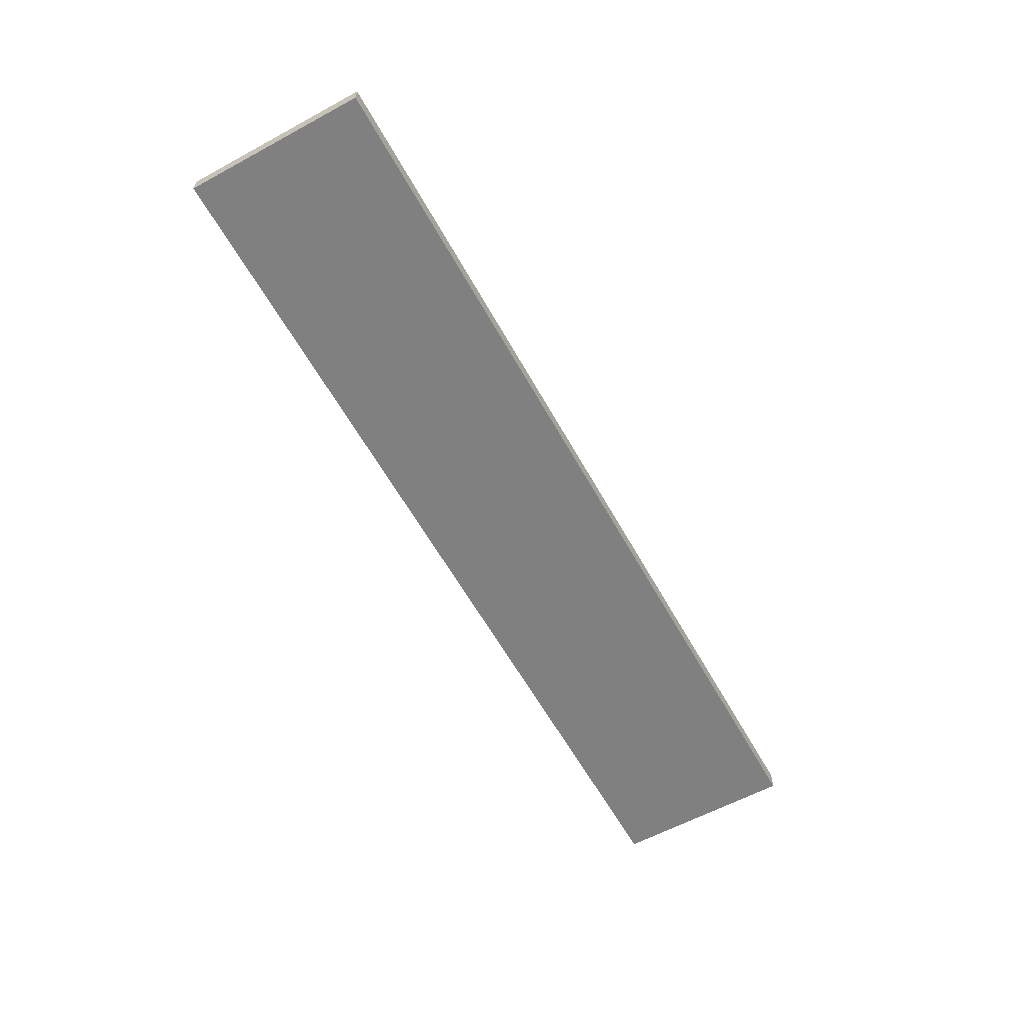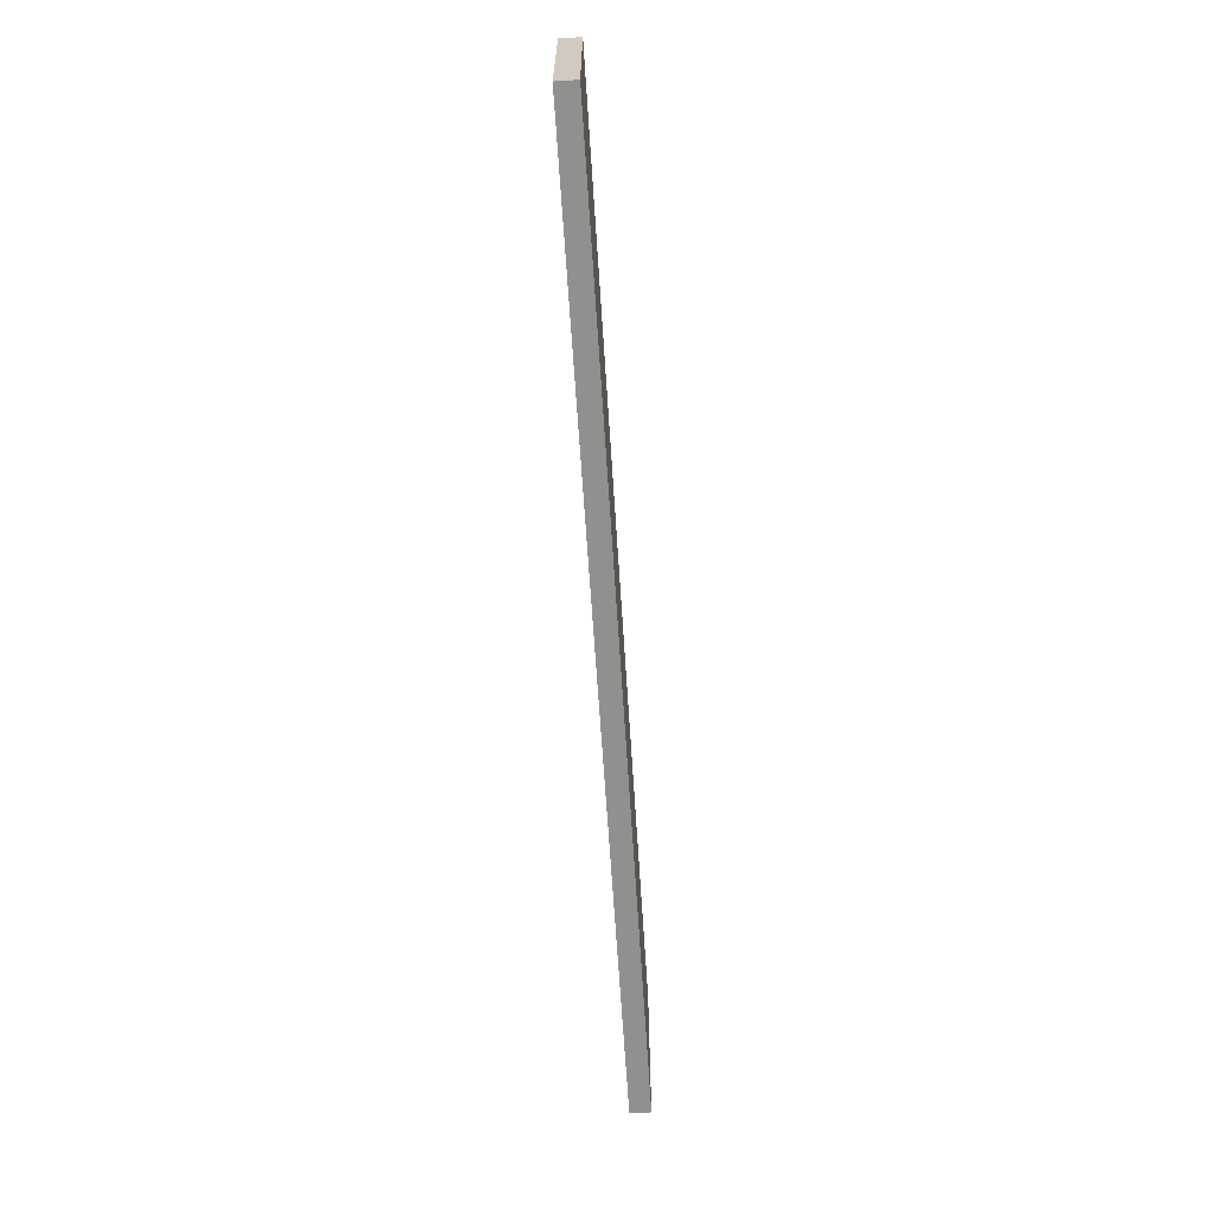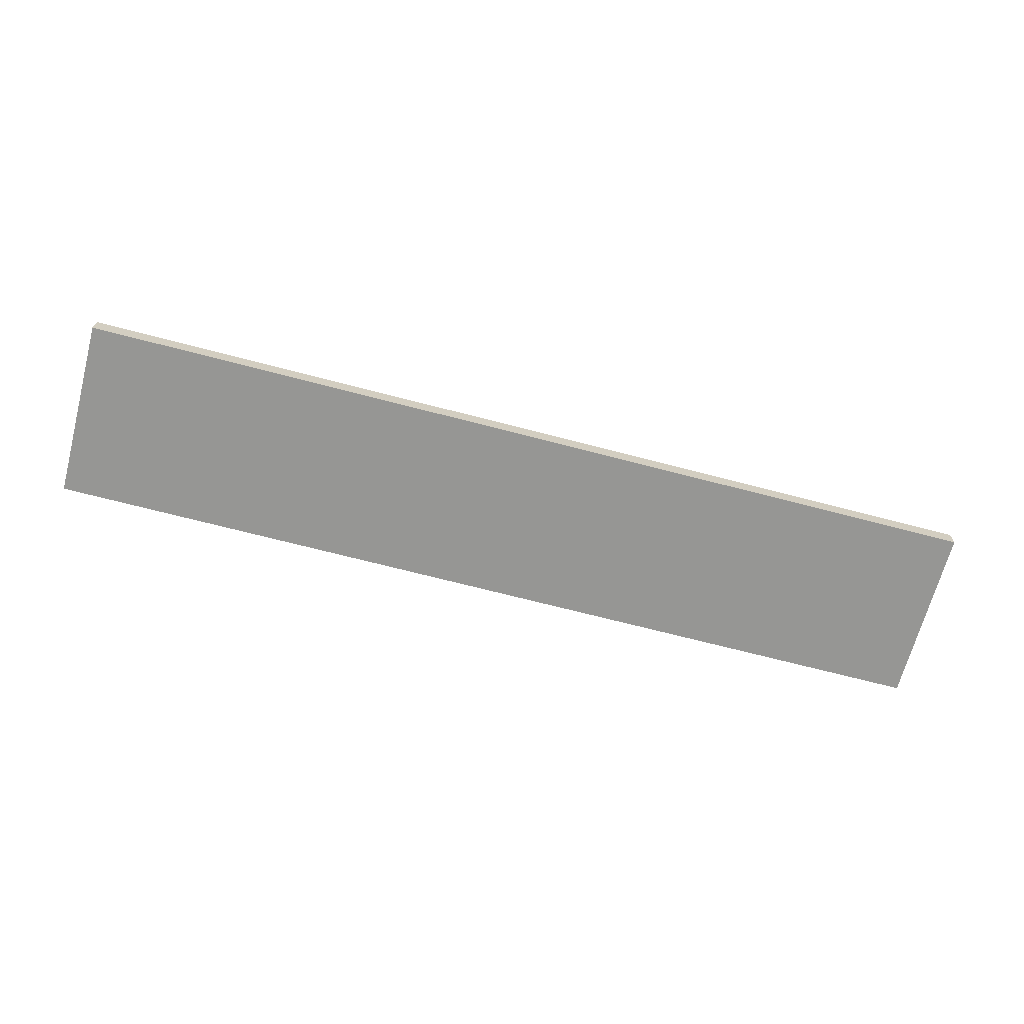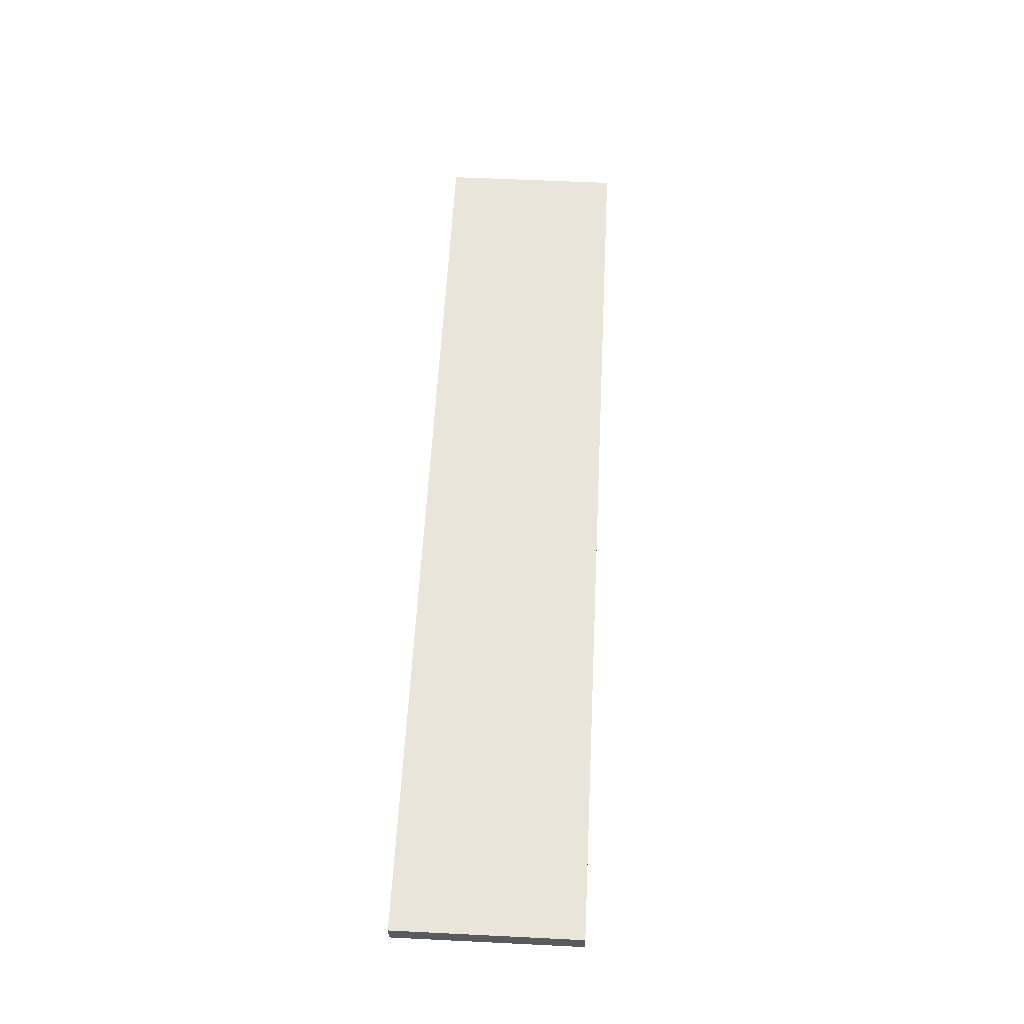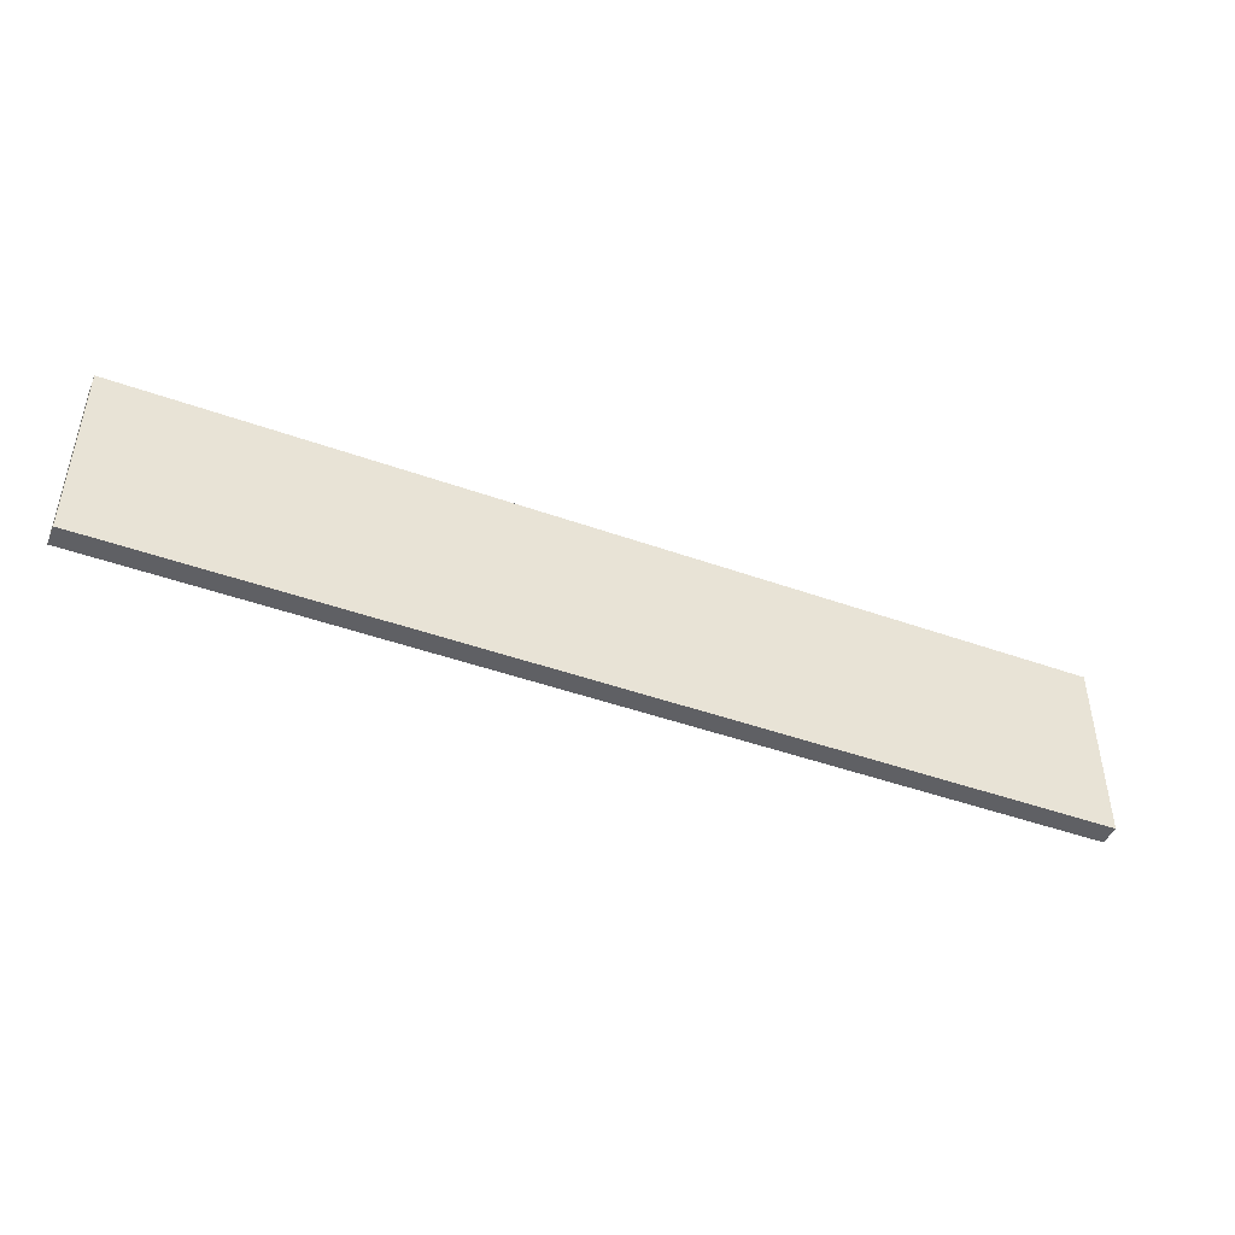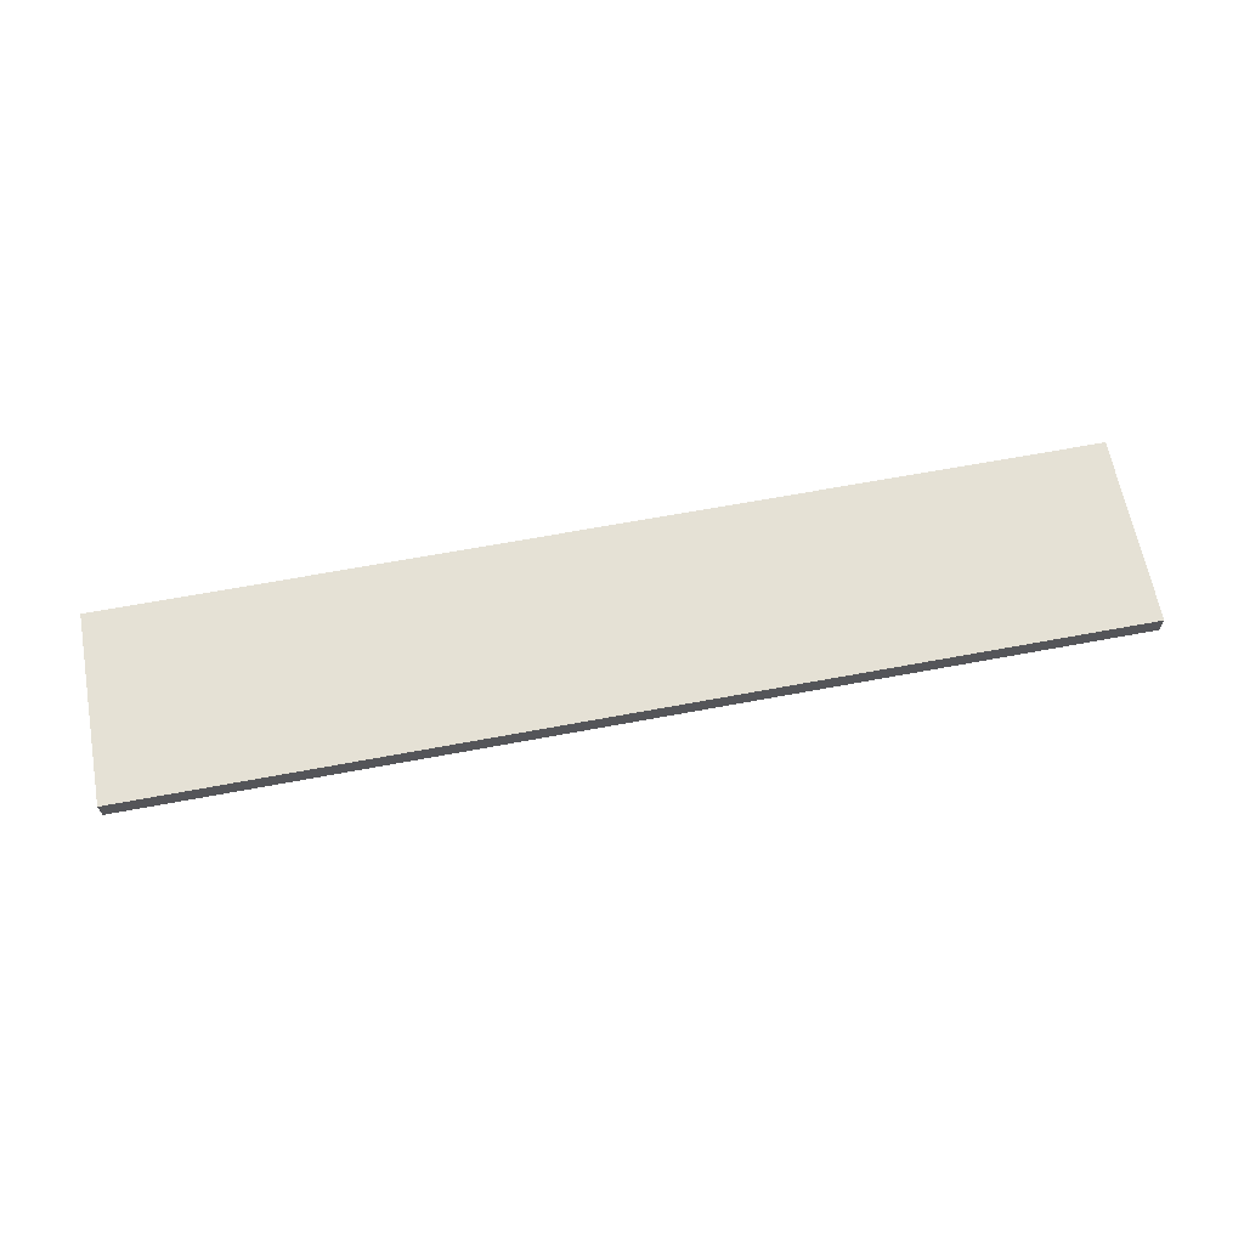
<metadata>
{"format":"obj","ext":"obj","renderer":"f3d","projection":"perspective","resolution":1024,"background":"white","views":[{"elev":-60.2,"azim":119.0,"up":"+Z"},{"elev":-65.5,"azim":-86.3,"up":"+Y"},{"elev":-67.7,"azim":-14.8,"up":"+Z"},{"elev":58.2,"azim":92.9,"up":"+Z"},{"elev":-45.2,"azim":-22.5,"up":"+Y"},{"elev":65.0,"azim":169.3,"up":"+Z"}]}
</metadata>
<code>
v 0.2135 0.5511 -0.006677
v 0.2135 0.3612 -0.006677
v 0.2135 0.3612 -0.02779
v -0.757 0.5511 -0.02779
v -0.757 0.3612 -0.006677
v 0.2135 0.5511 -0.02779
v -0.757 0.5511 -0.006677
v -0.757 0.3612 -0.02779
f 1 2 3
f 5 2 1
f 6 1 3
f 6 3 4
f 6 4 1
f 7 5 1
f 7 1 4
f 7 4 5
f 8 5 4
f 8 4 3
f 8 3 2
f 8 2 5

</code>
